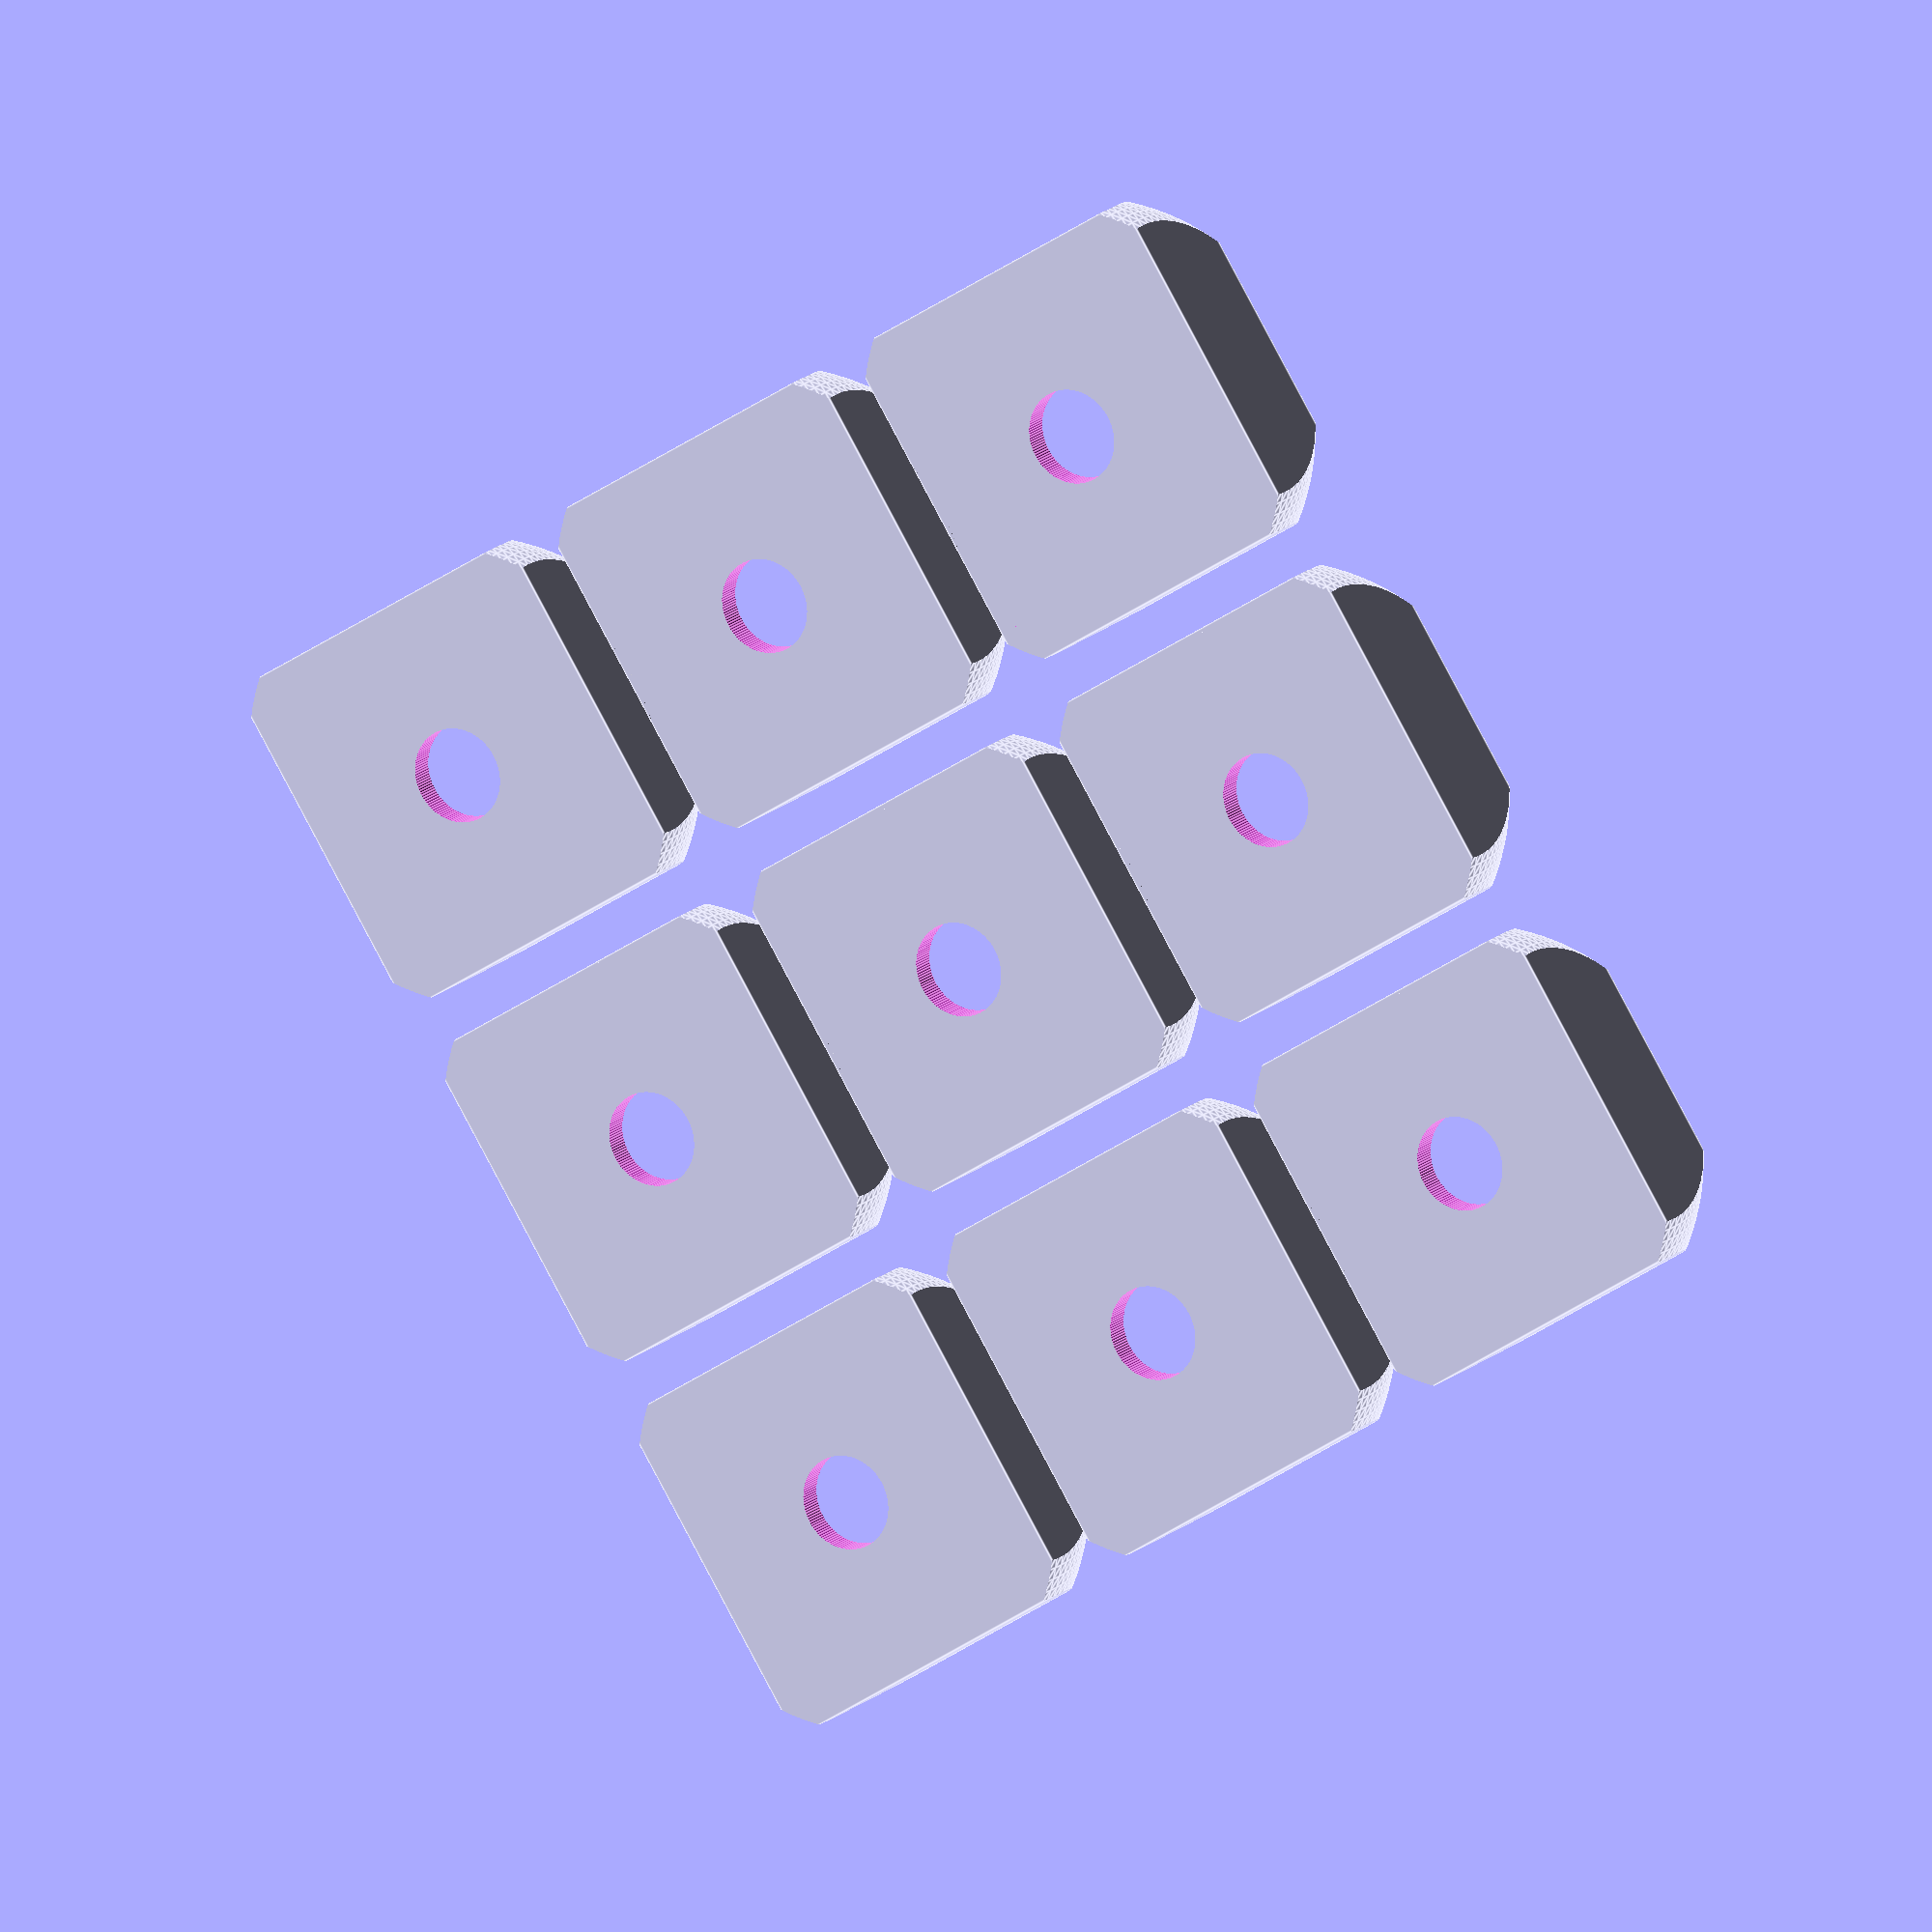
<openscad>
/*
 * a mount for a keychain ball compass for paragliding
 */

// https://www.internet-outdoorshop.com/en/399321-hypersonic-compass-ball-3-cm-black/

$fn=120;

sphere_diameter = 29;
cube_width = sphere_diameter*1.3;

module cutout_tool() {
    width = cube_width * 1.5;
    difference() {
        cube([width, width, width/2], center=true);
        translate([0, 0, -cube_width/4]) sphere(cube_width * 0.65);
    }
}


module access_hole() {
    length = sphere_diameter * 2;
    diameter = 10;
    translate([0, 0, sphere_diameter*0.5]) {
       translate([0, 0, -length/2]) {
           cylinder(d=diameter, length);
       }
    }
}


module body() {
    cube_height = sphere_diameter*0.455;
    echo(cube_height);

    translate([0, 0, cube_height/2])
        cube([cube_width, cube_width, cube_height], center=true);
}

module ball_depression() {
   translate([0, 0, 2+sphere_diameter/2.0]) {
      sphere(d=sphere_diameter);
   }
}

module mount() {
   difference() {
      body();
      ball_depression();
      access_hole();
   }
}

module rounded_mount() {
    difference() {
        mount();
        translate([0, 0, sphere_diameter * 0.38]) cutout_tool();
    }
}

module rounded_mounts() {
    x_count = 3;
    y_count = 3;
    
    spacing = cube_width + 5;
    
    for(x = [0 : 1 : x_count - 1]) {
        for(y = [0 : 1 : y_count - 1]) {
            translate([x*spacing, y*spacing, 0]) {
                rounded_mount();
            }
        }
    }        
}

rounded_mounts();

</openscad>
<views>
elev=164.8 azim=212.3 roll=331.8 proj=o view=edges
</views>
